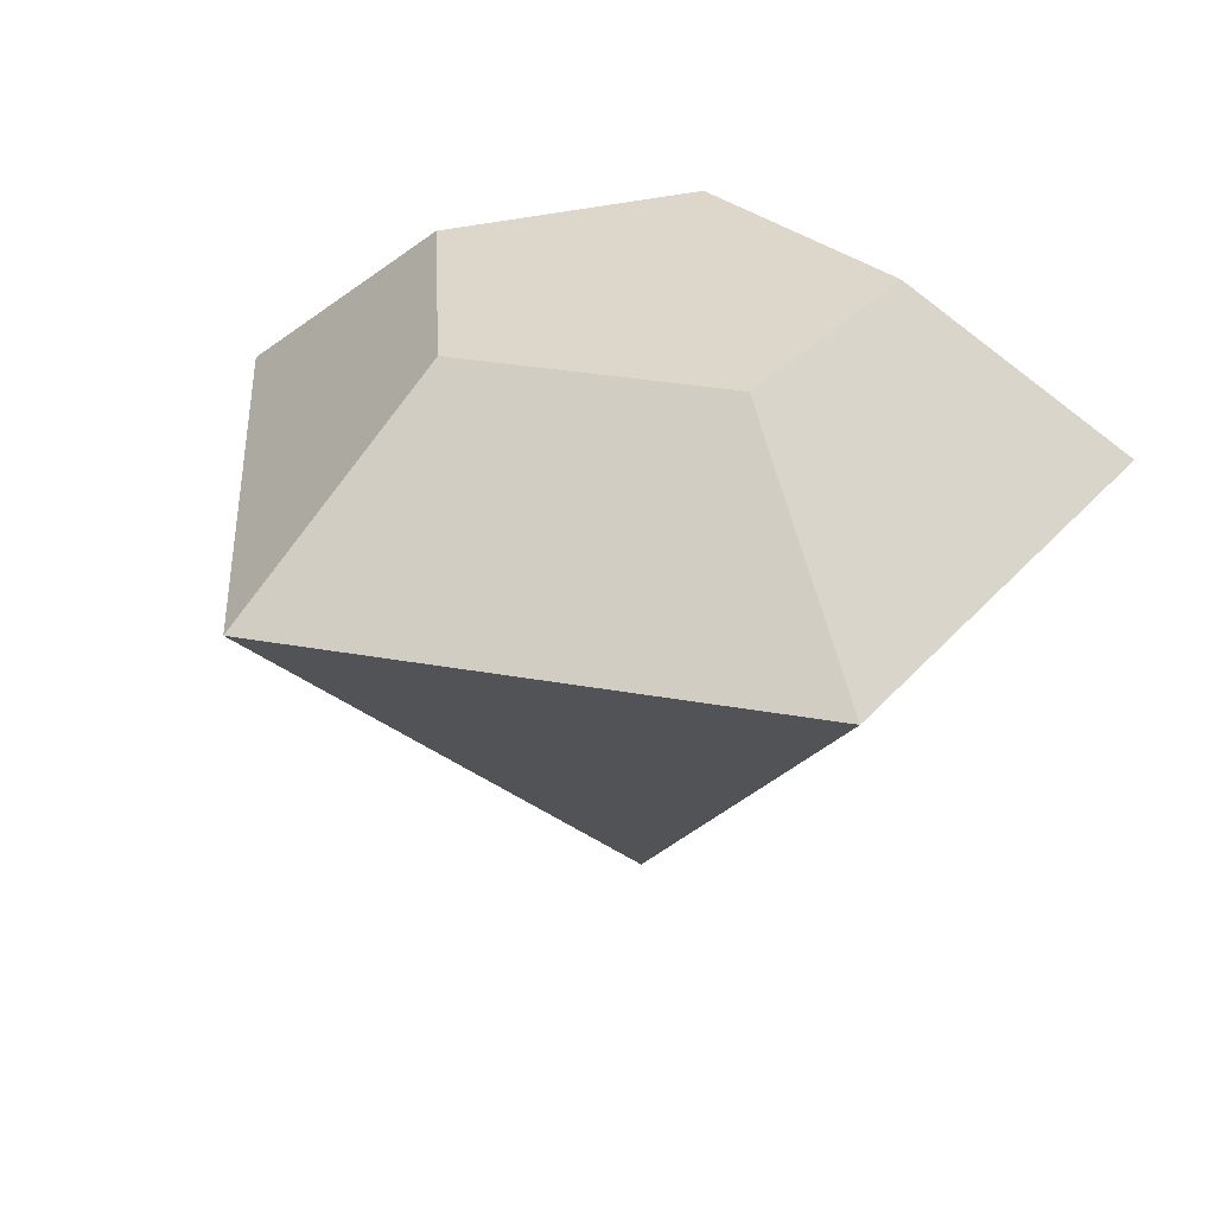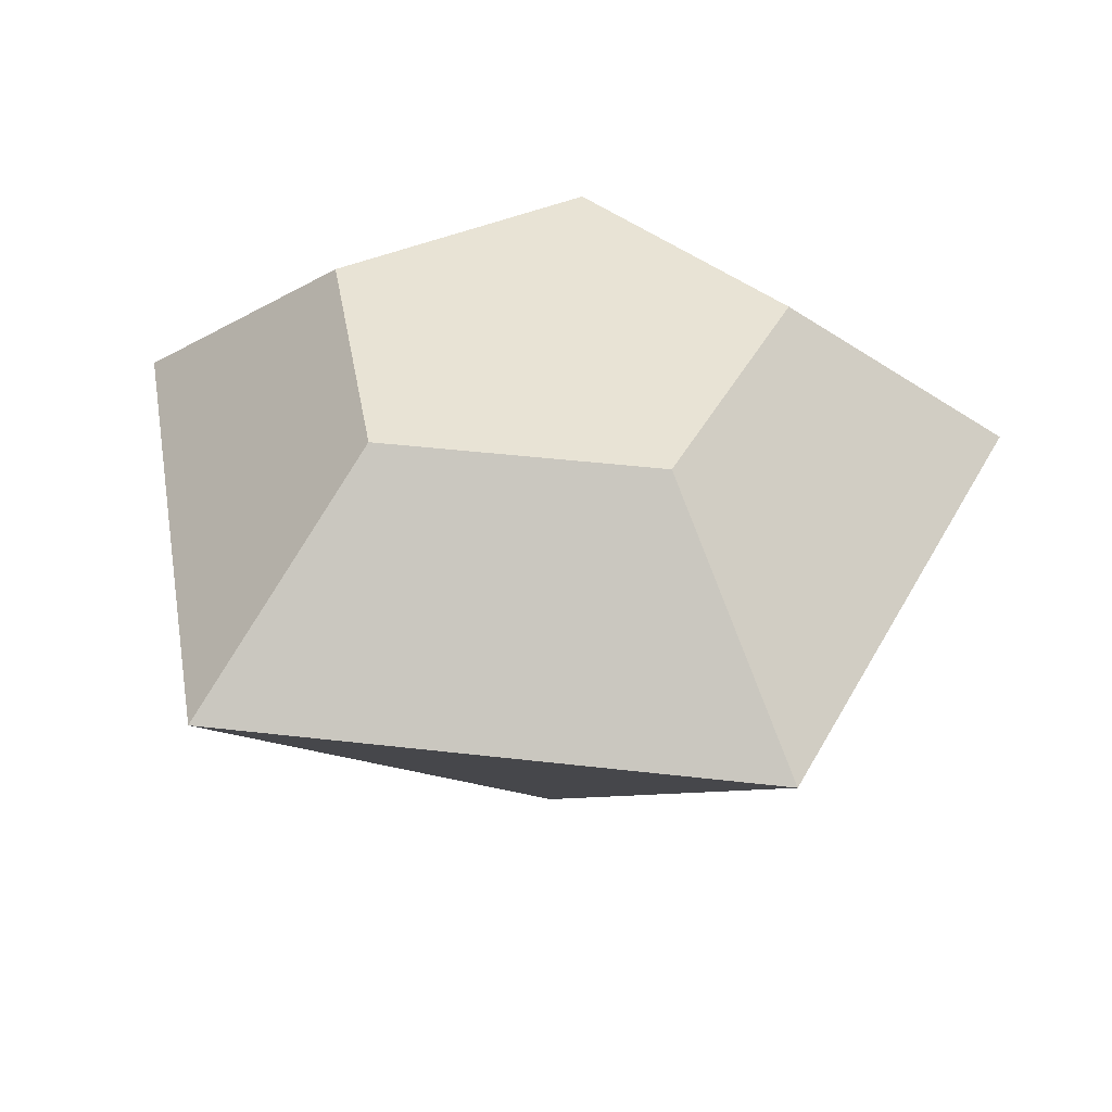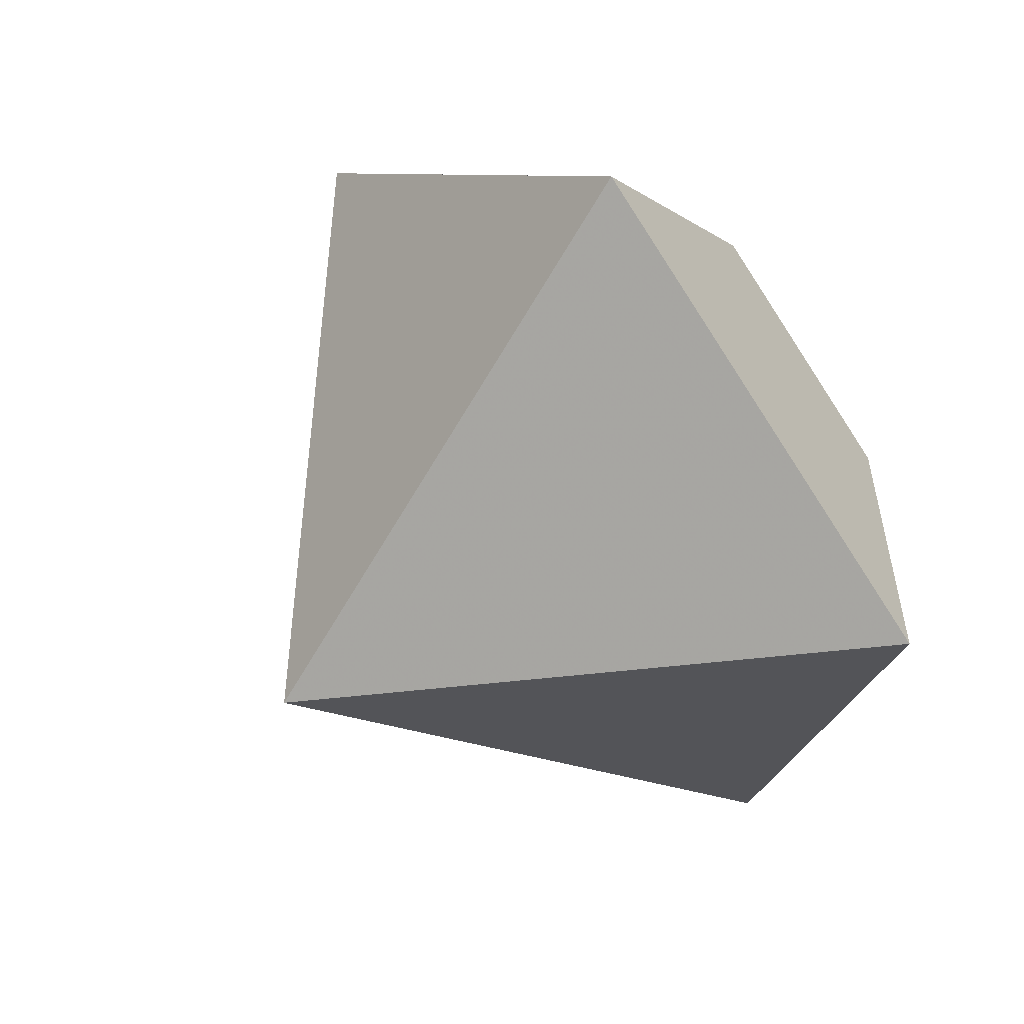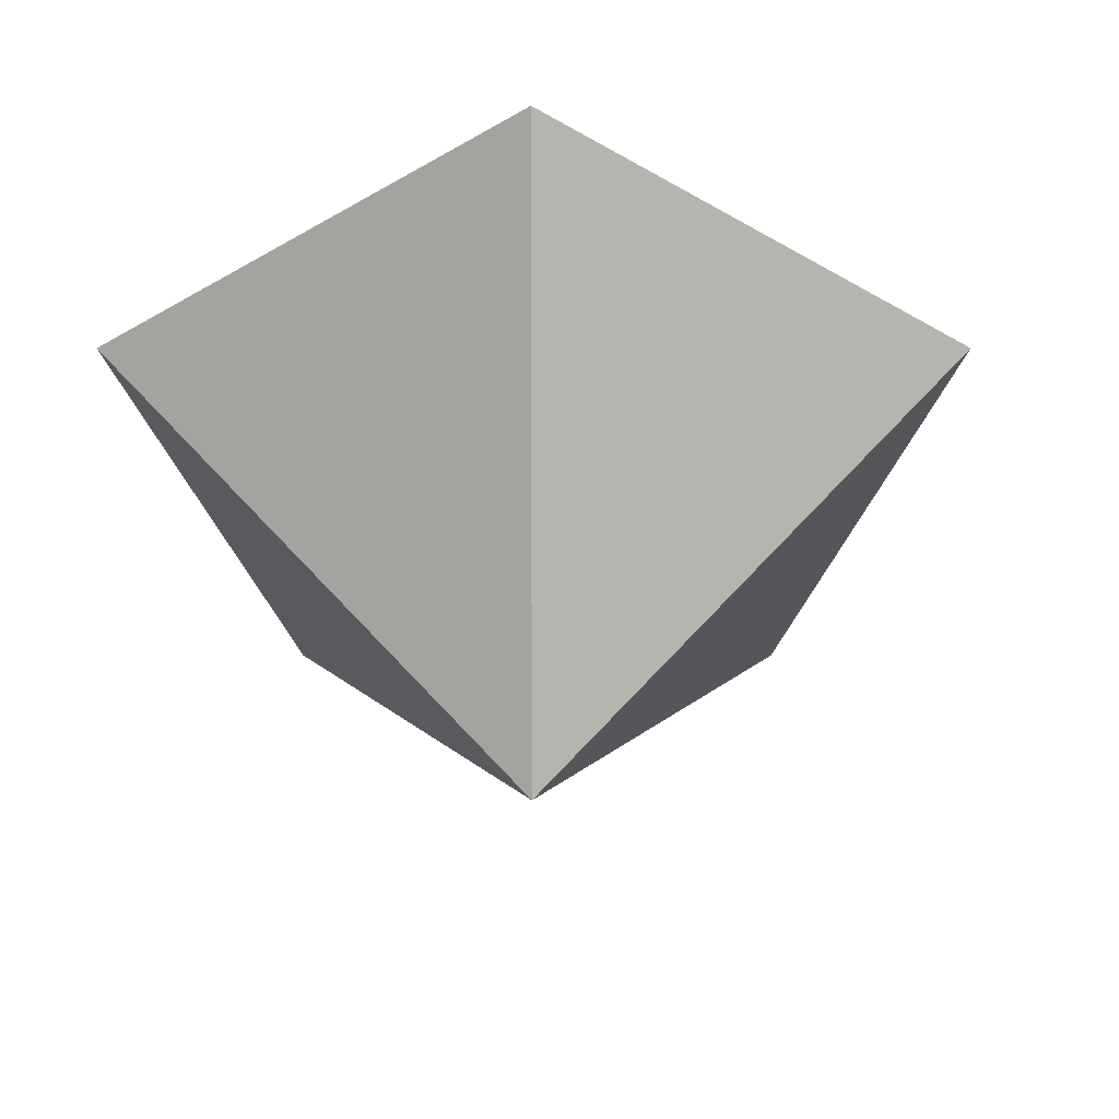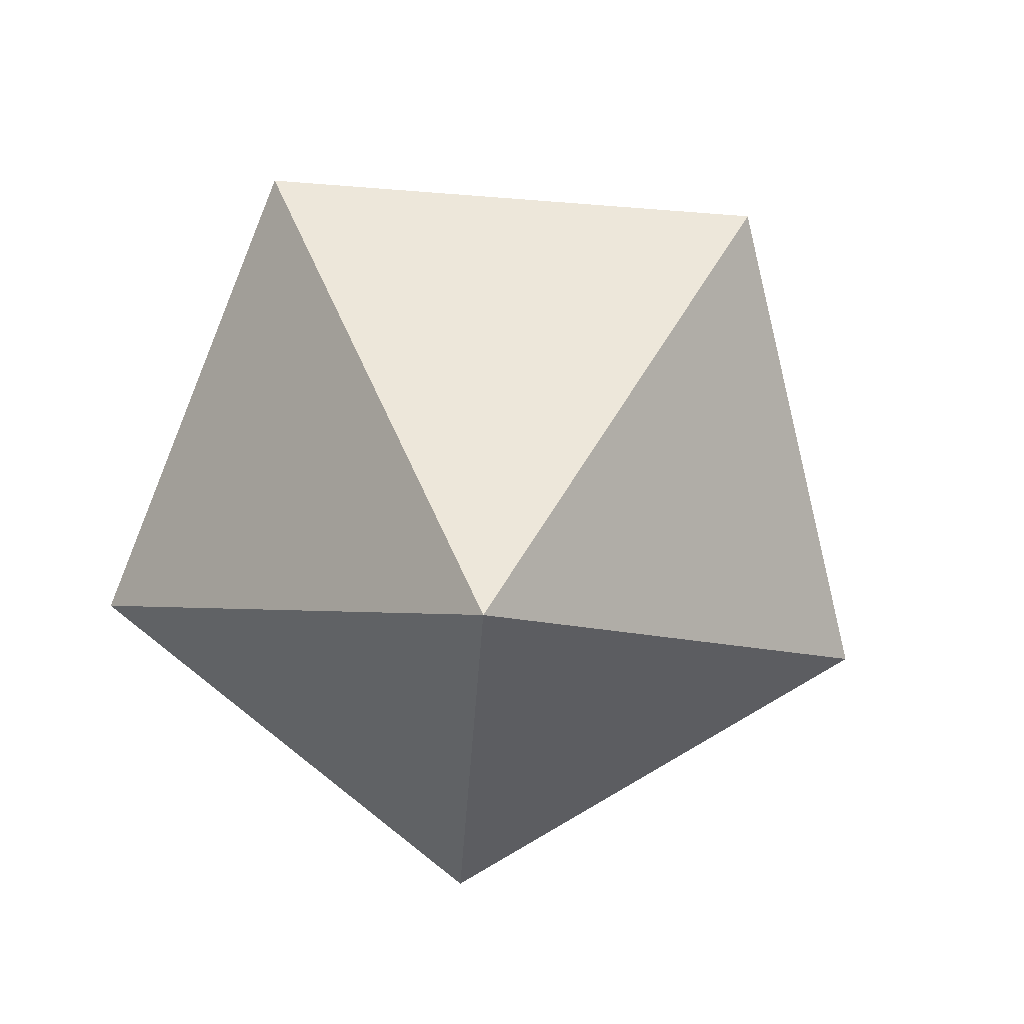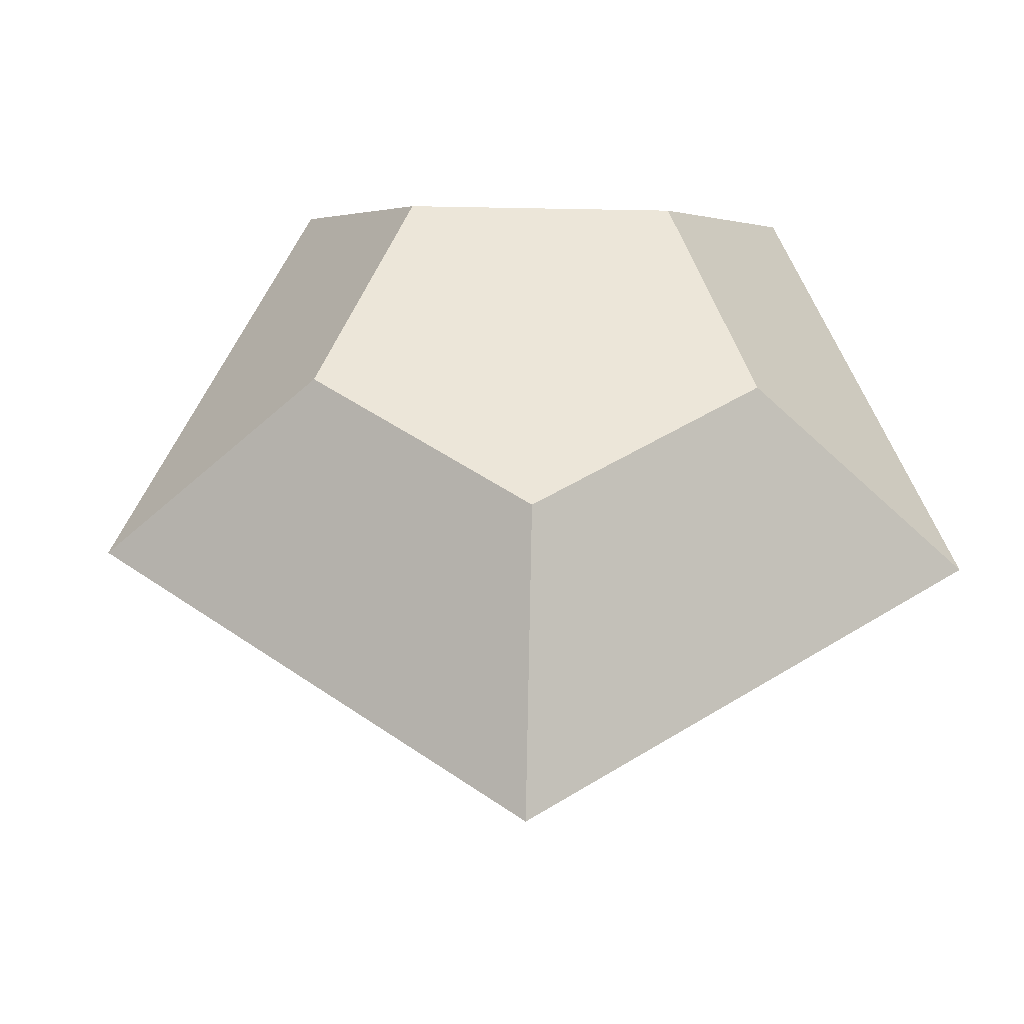
<metadata>
{"format":"obj","ext":"obj","renderer":"f3d","projection":"perspective","resolution":1024,"background":"white","views":[{"elev":30.6,"azim":-129.3,"up":"+Z"},{"elev":41.3,"azim":8.1,"up":"+Z"},{"elev":52.7,"azim":-132.3,"up":"+Y"},{"elev":-38.8,"azim":36.0,"up":"+Z"},{"elev":-77.4,"azim":139.7,"up":"+Z"},{"elev":49.1,"azim":-34.5,"up":"+Z"}]}
</metadata>
<code>
v 0.809 0.2629 -0.175
v -0.4045 0.1314 0.175
v -0.809 0.2629 -0.175
v 0.25 -0.3441 0.175
v 0.5 -0.6882 -0.175
v -0.25 -0.3441 0.175
v -0.5 -0.6882 -0.175
v 0 0.4253 0.175
v 0 0.8507 -0.175
v 0.4045 0.1314 0.175
v 0 0 -1
f 10 8 2 6 4
f 10 1 9 8
f 8 9 3 2
f 2 3 7 6
f 6 7 5 4
f 4 5 1 10
f 11 1 5
f 11 5 7
f 11 7 3
f 11 3 9
f 11 9 1

</code>
